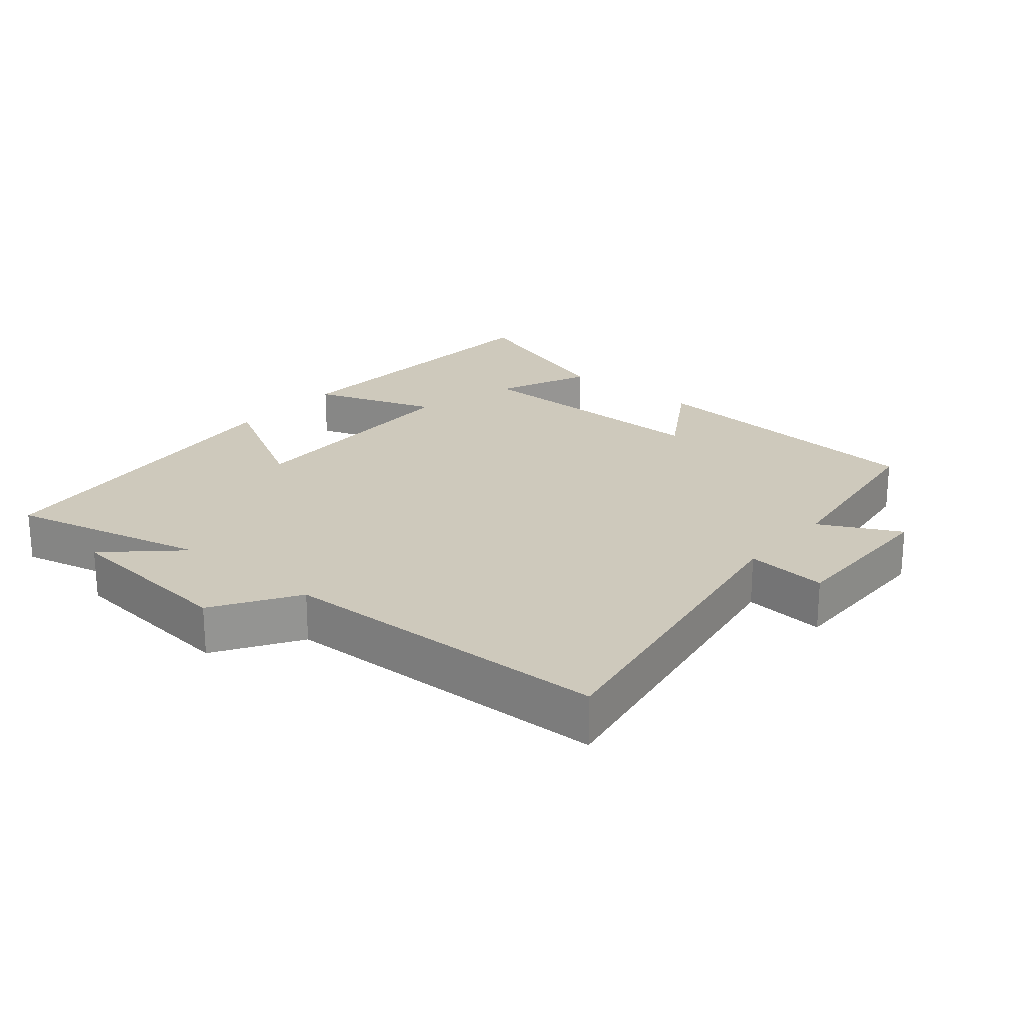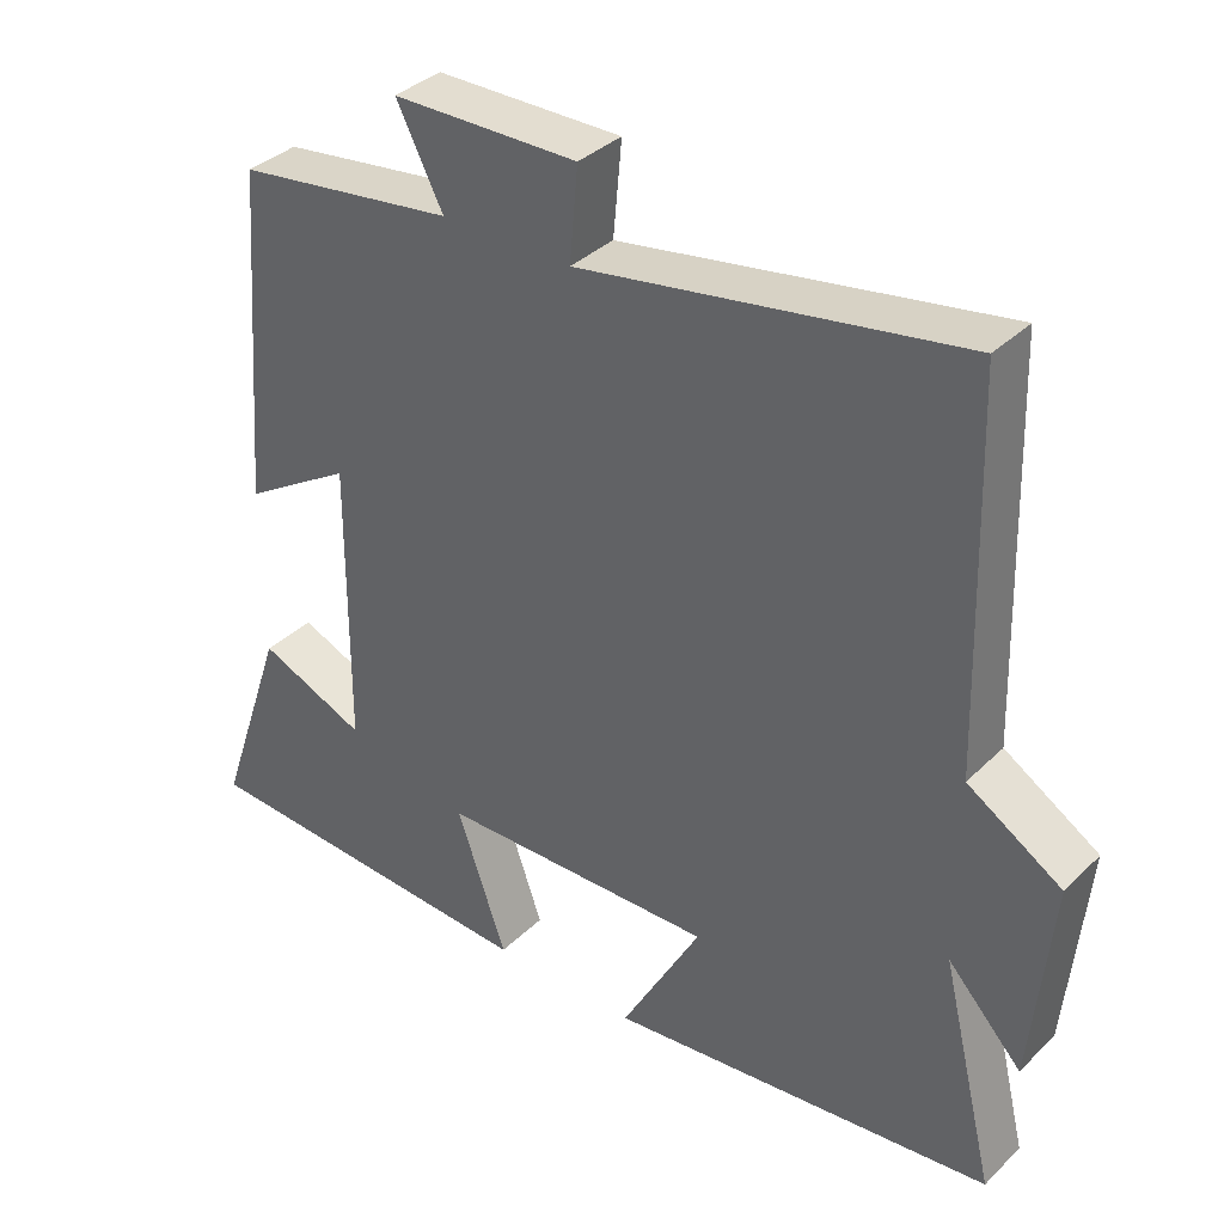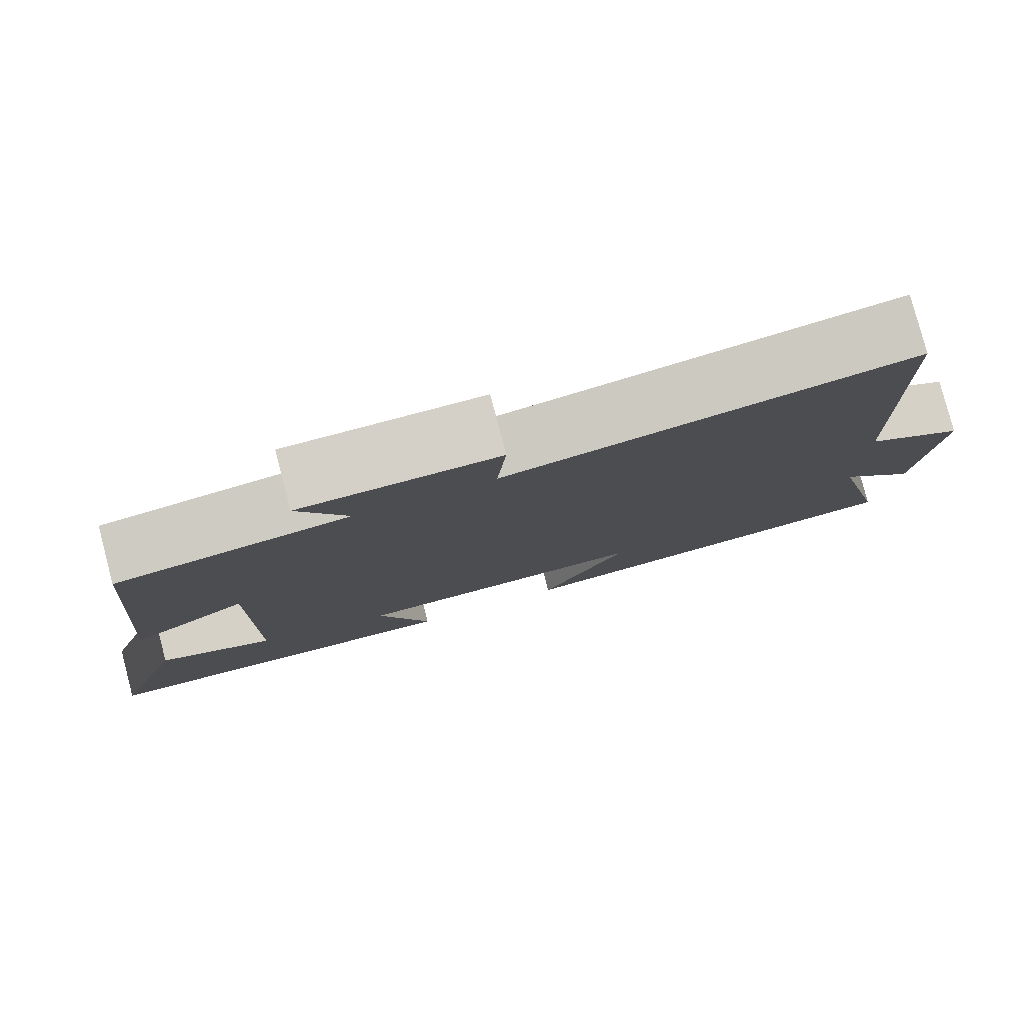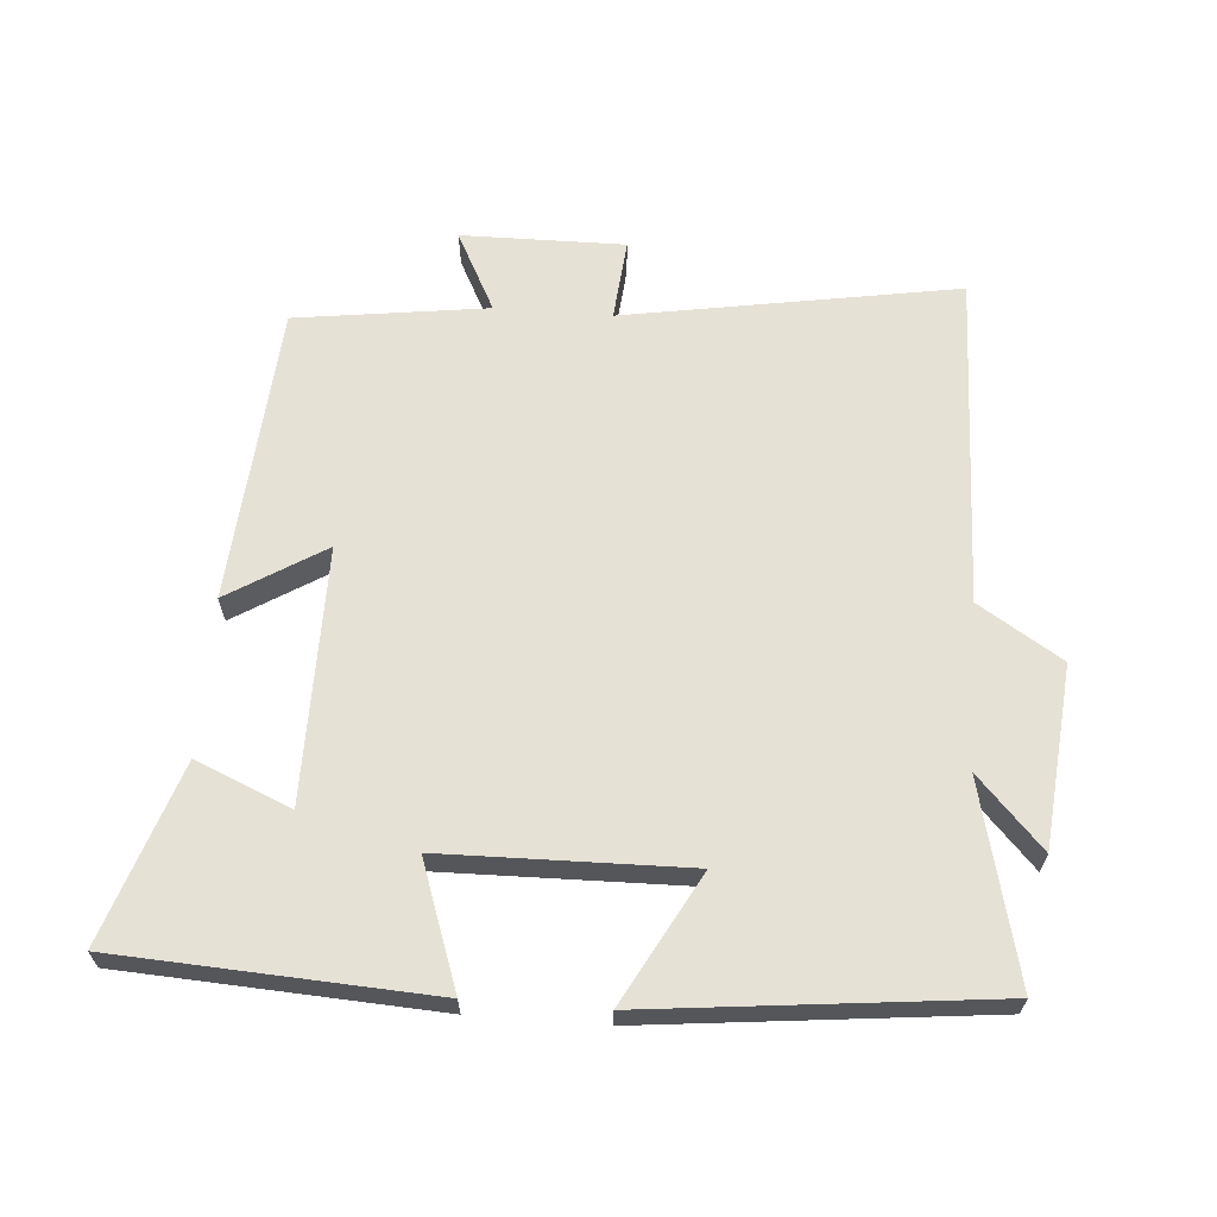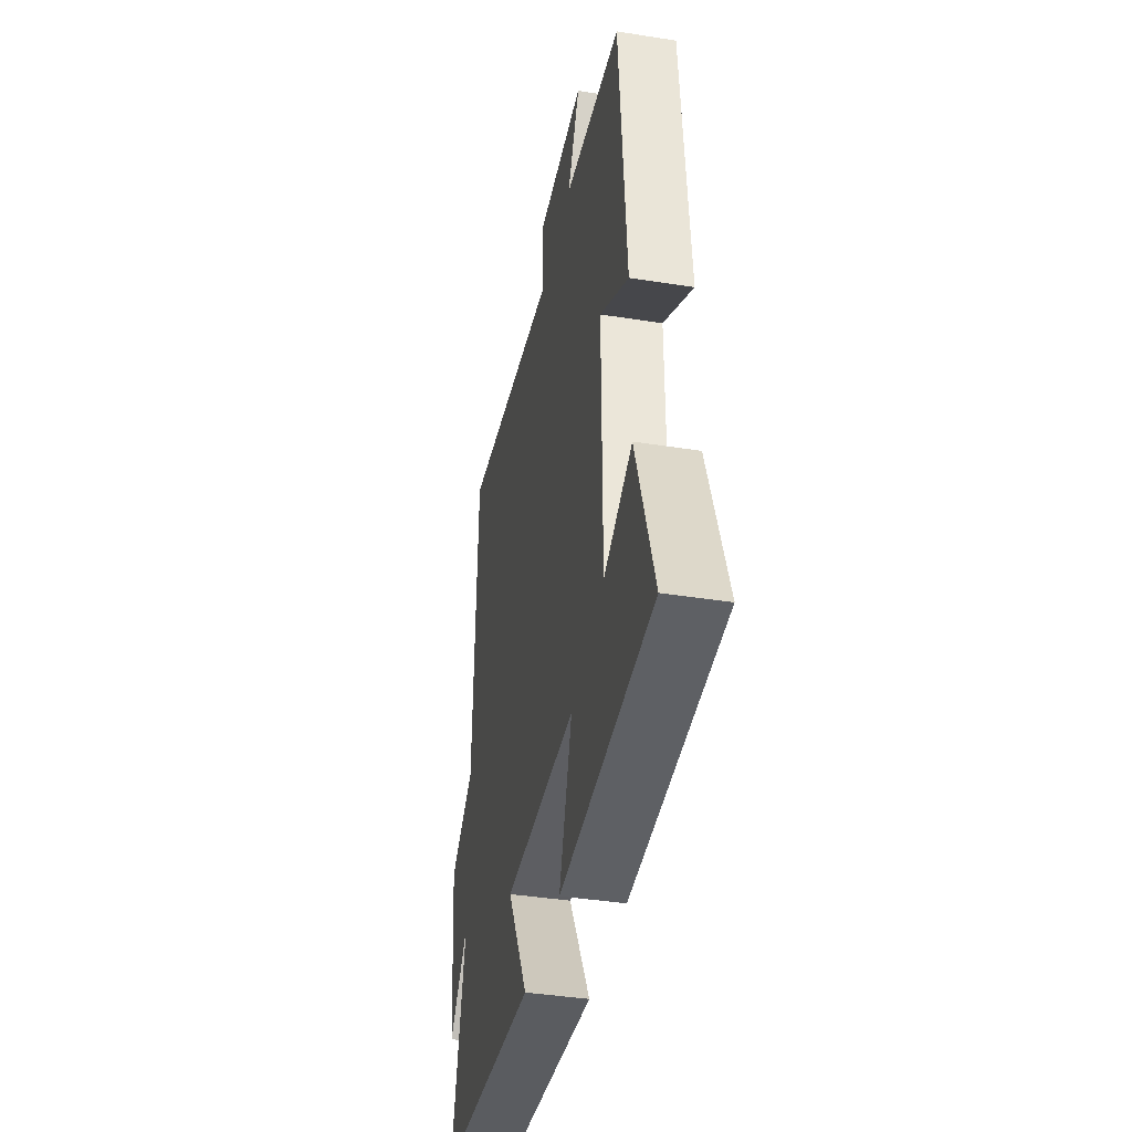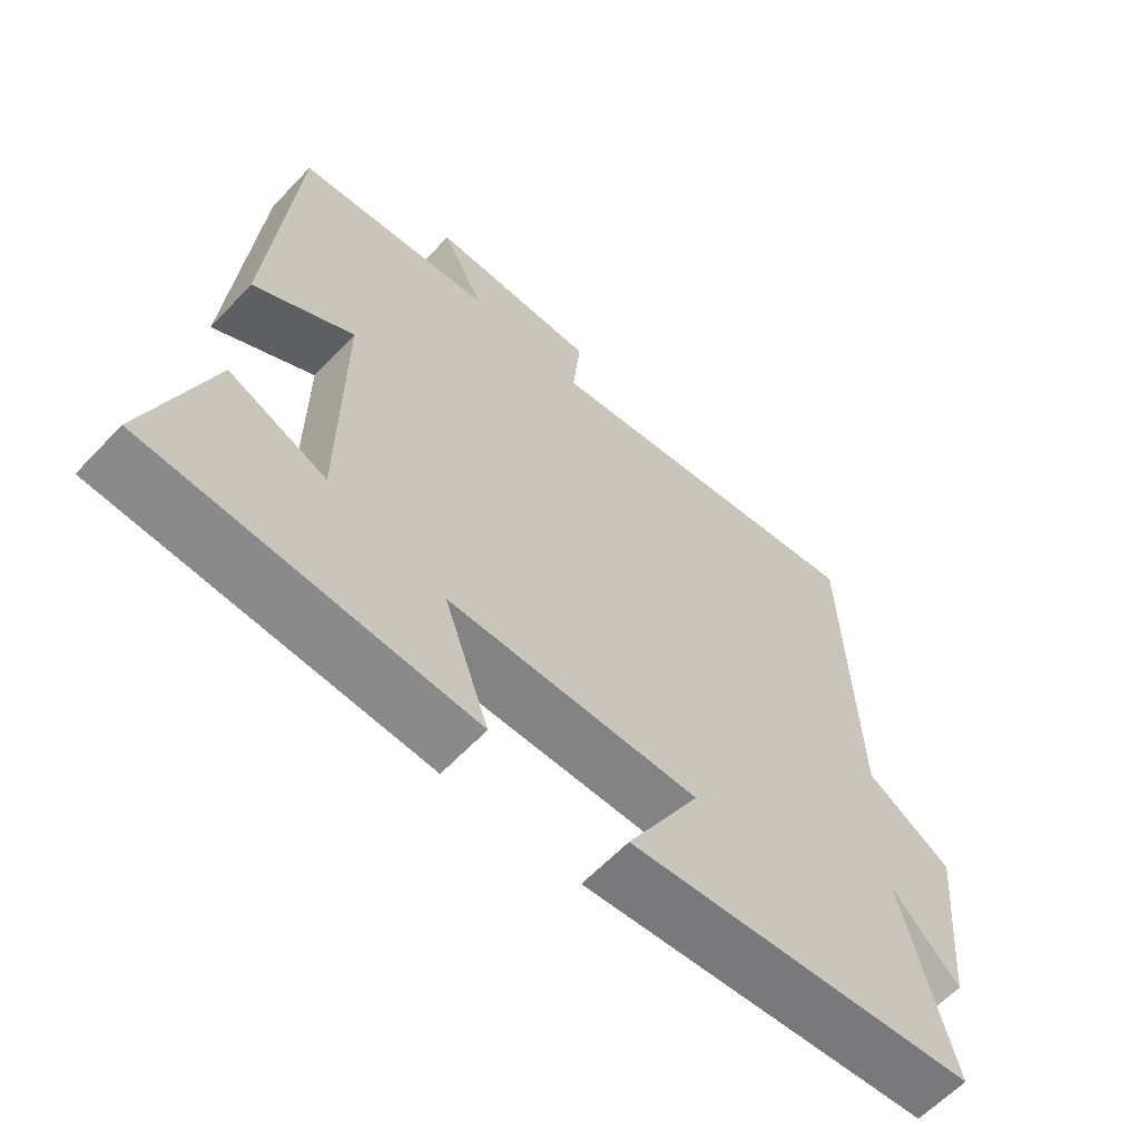
<metadata>
{"format":"obj","ext":"obj","renderer":"f3d","projection":"perspective","resolution":1024,"background":"white","views":[{"elev":22.5,"azim":-49.9,"up":"+Y"},{"elev":36.0,"azim":-141.3,"up":"+Z"},{"elev":79.8,"azim":165.3,"up":"+Z"},{"elev":64.3,"azim":-175.7,"up":"+Y"},{"elev":-39.9,"azim":78.9,"up":"+Z"},{"elev":-61.7,"azim":136.7,"up":"+Z"}]}
</metadata>
<code>
v 0.465 0.07 0.462
v 0.5 0.07 0.02
v 0.357 0.07 0.108
v 0.359 0.07 -0.27
v 0.5 0.07 -0.21
v 0.59 0.07 -0.474
v 0.127 0.07 -0.5
v 0.192 0.07 -0.315
v -0.17 0.07 -0.309
v -0.065 0.07 -0.5
v -0.571 0.07 -0.447
v -0.5 0.07 -0.153
v -0.597 0.07 -0.257
v -0.623 0.07 0.011
v -0.5 0.07 0.089
v -0.485 0.07 0.583
v 0.01 0.07 0.5
v -0.001 0.07 0.621
v 0.241 0.07 0.619
v 0.18 0.07 0.5
v 0.465 0 0.462
v 0.5 0 0.02
v 0.357 0 0.108
v 0.359 0 -0.27
v 0.5 0 -0.21
v 0.59 0 -0.474
v 0.127 0 -0.5
v 0.192 0 -0.315
v -0.17 0 -0.309
v -0.065 0 -0.5
v -0.571 0 -0.447
v -0.5 0 -0.153
v -0.597 0 -0.257
v -0.623 0 0.011
v -0.5 0 0.089
v -0.485 0 0.583
v 0.01 0 0.5
v -0.001 0 0.621
v 0.241 0 0.619
v 0.18 0 0.5
f 17 18 19 20
f 1 2 3
f 20 1 3
f 17 20 3
f 17 3 4
f 16 17 4
f 15 16 4
f 12 13 14 15
f 12 15 4
f 9 10 11 12
f 8 9 12 4
f 7 8 4
f 4 5 6 7
f 40 39 38 37
f 23 22 21
f 23 21 40
f 23 40 37
f 24 23 37
f 24 37 36
f 24 36 35
f 35 34 33 32
f 24 35 32
f 32 31 30 29
f 24 32 29 28
f 24 28 27
f 27 26 25 24
f 1 21 22 2
f 2 22 23 3
f 3 23 24 4
f 4 24 25 5
f 5 25 26 6
f 6 26 27 7
f 7 27 28 8
f 8 28 29 9
f 9 29 30 10
f 10 30 31 11
f 11 31 32 12
f 12 32 33 13
f 13 33 34 14
f 14 34 35 15
f 15 35 36 16
f 16 36 37 17
f 17 37 38 18
f 18 38 39 19
f 19 39 40 20
f 20 40 21 1

</code>
